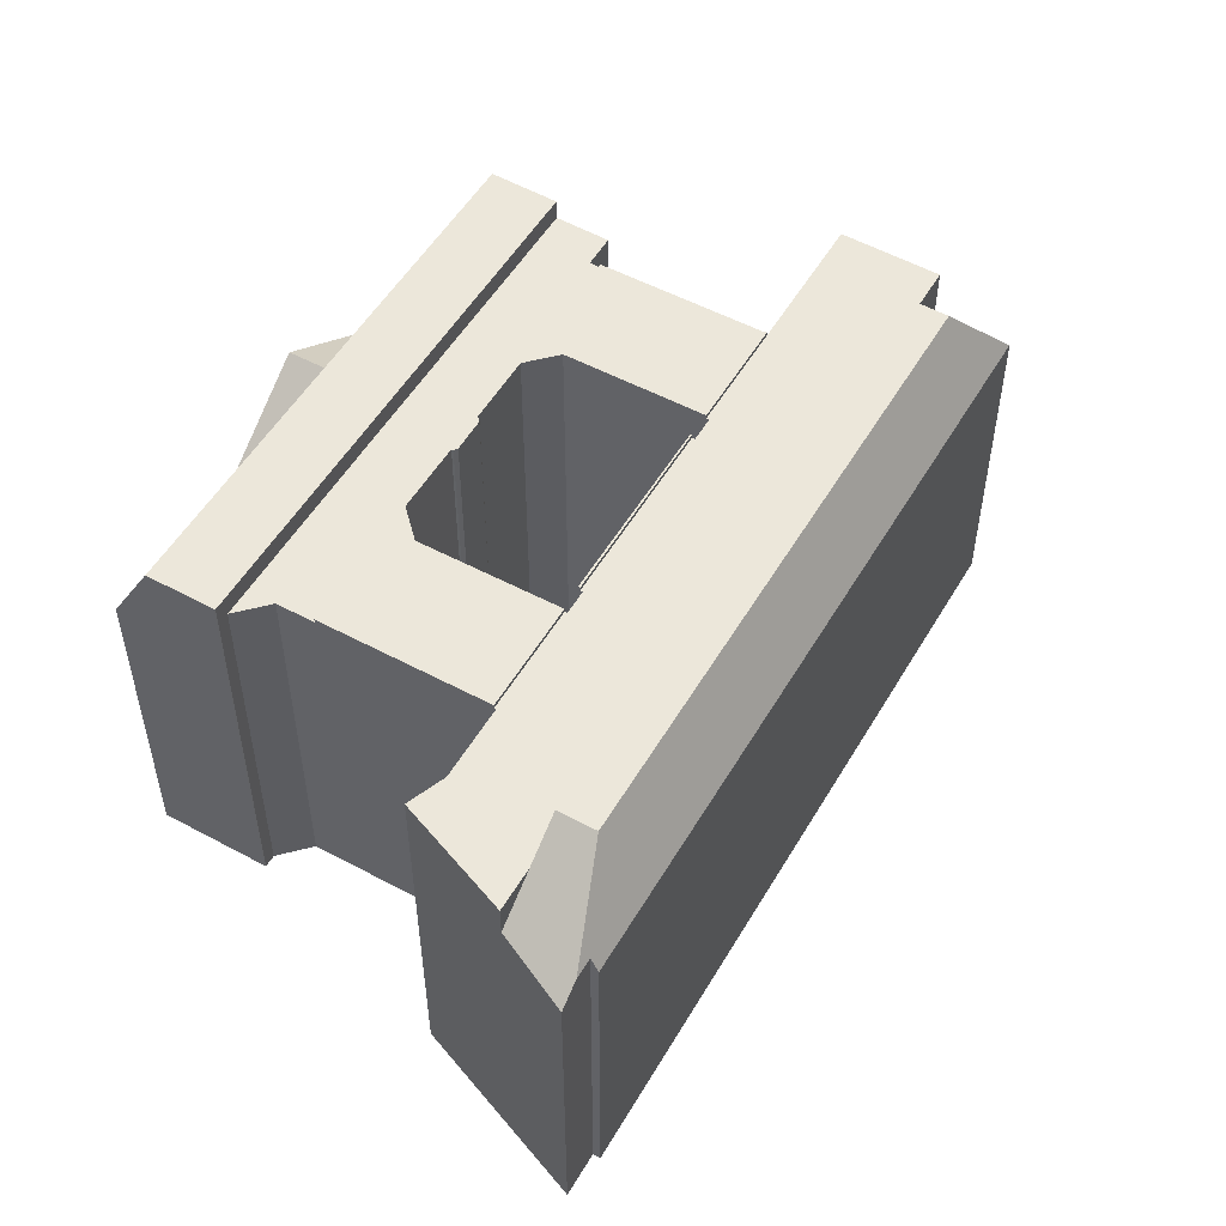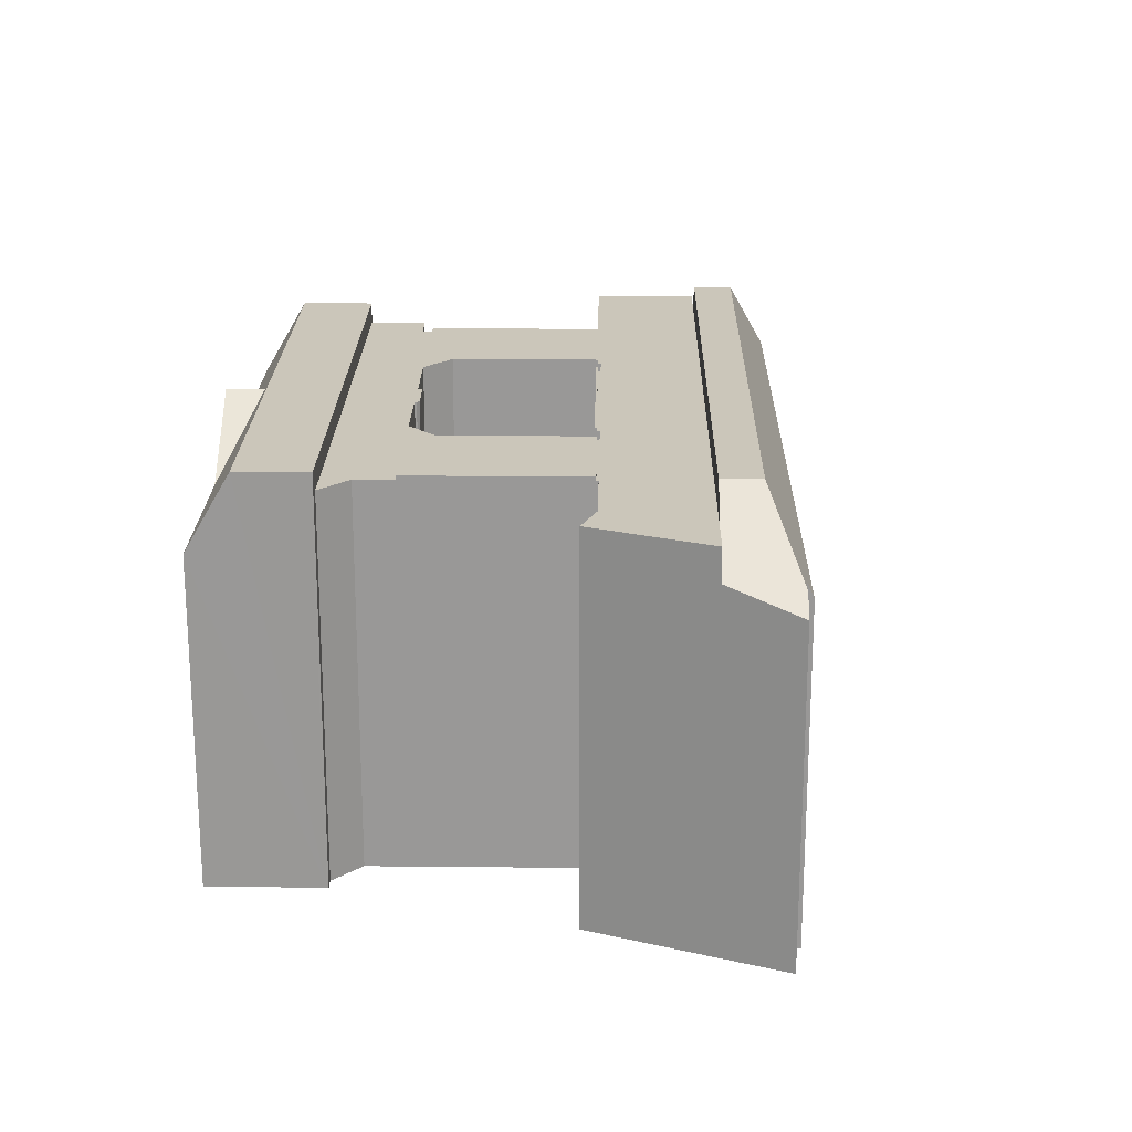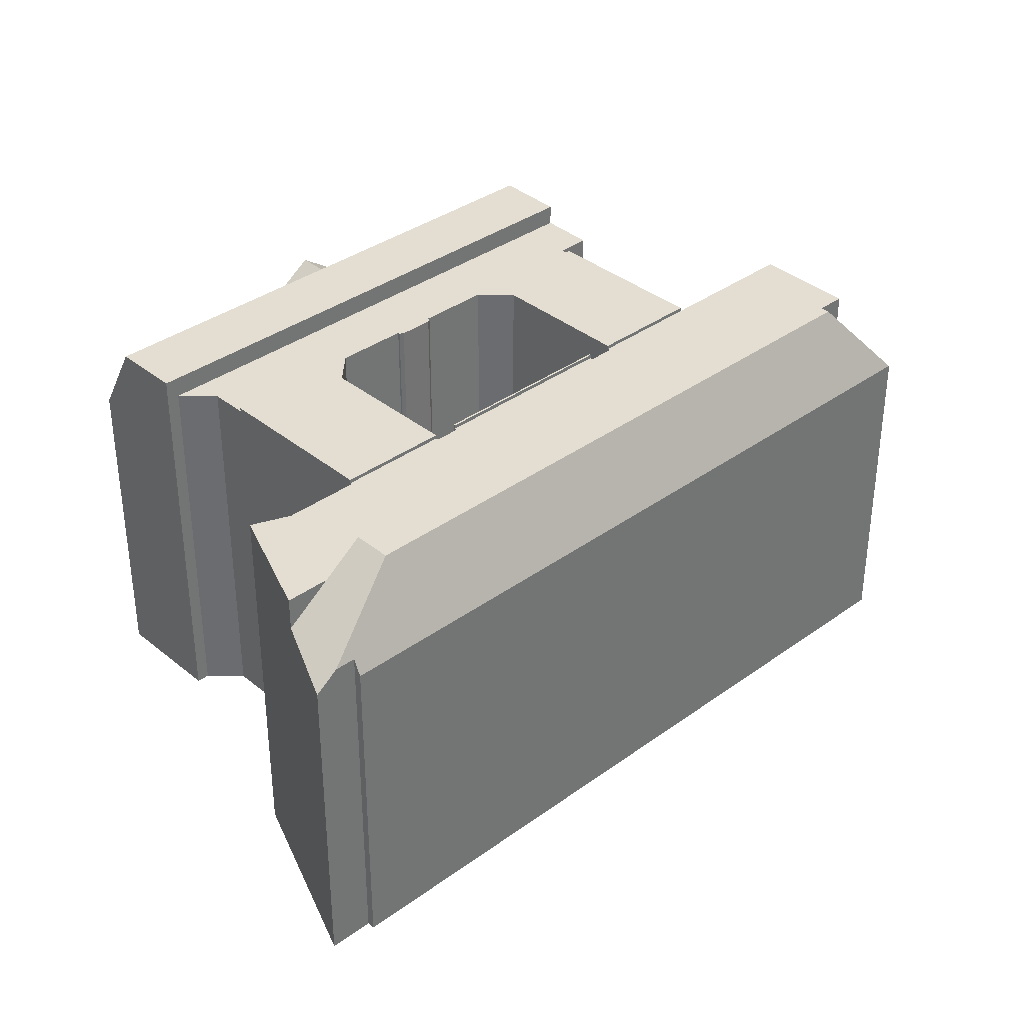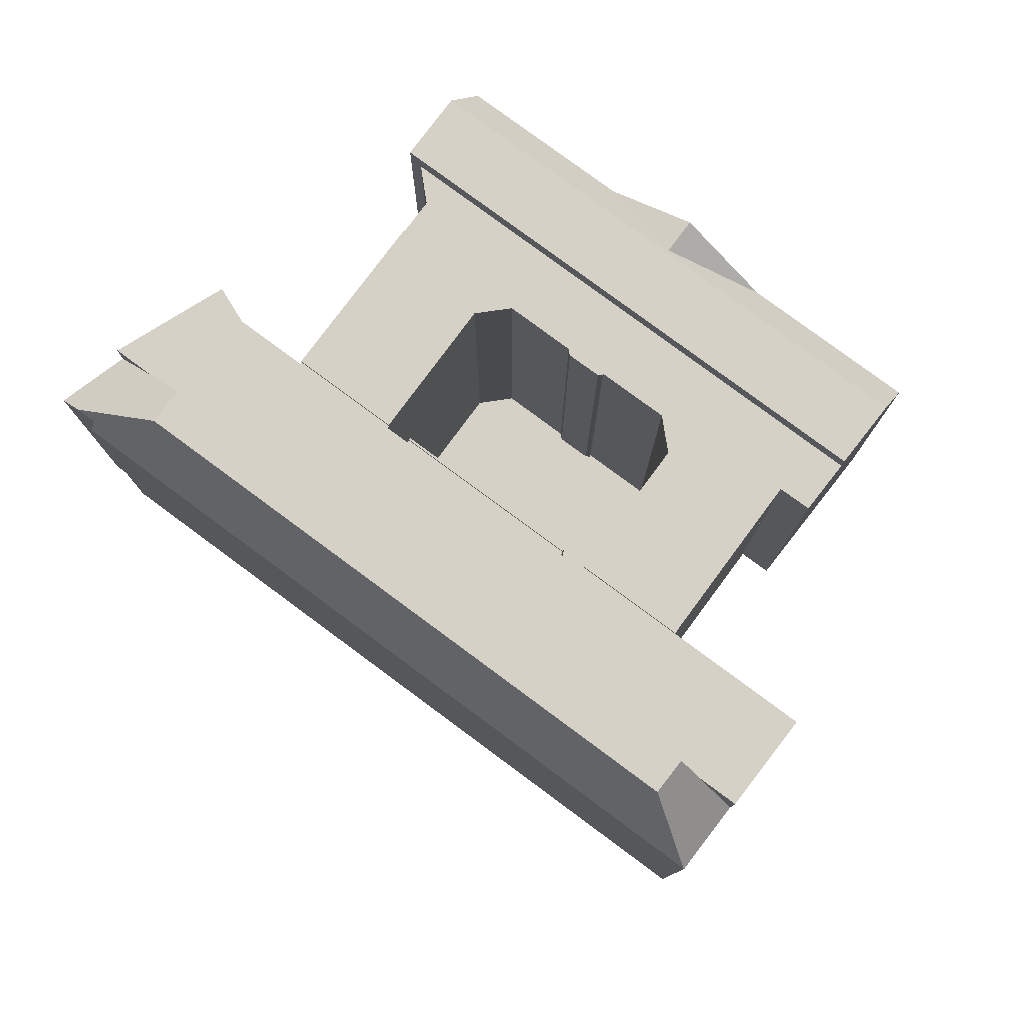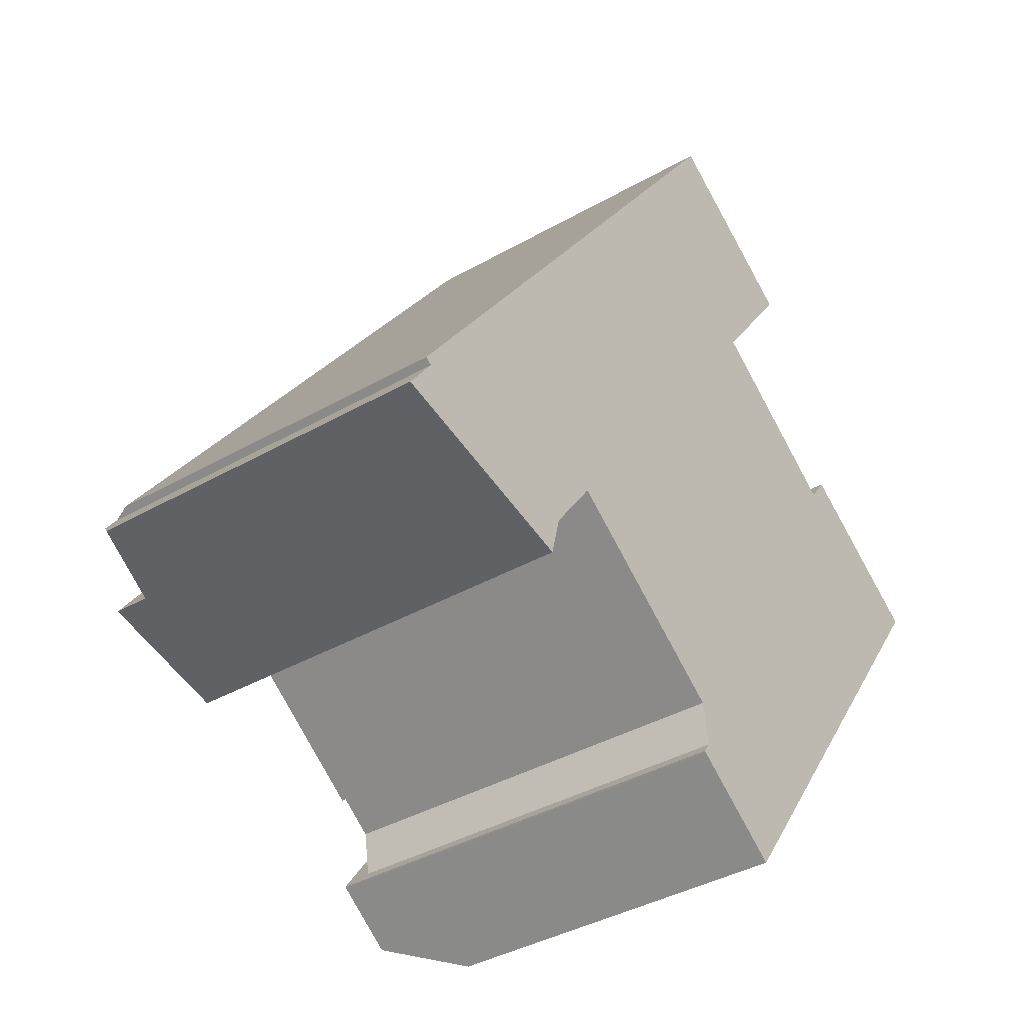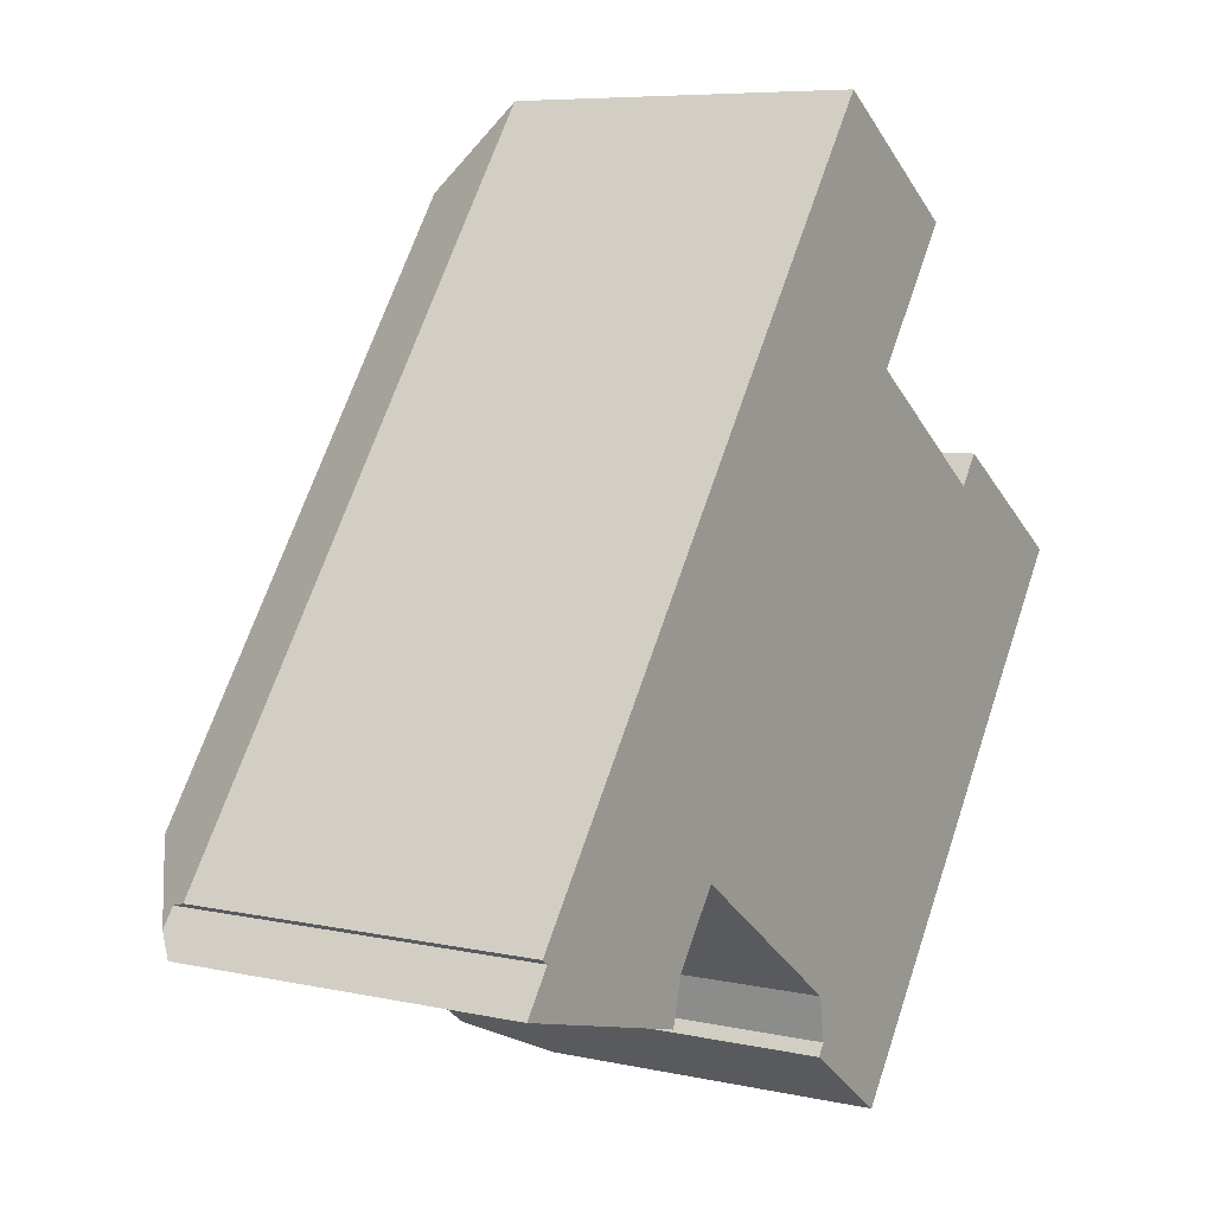
<metadata>
{"format":"obj","ext":"obj","renderer":"f3d","projection":"perspective","resolution":1024,"background":"white","views":[{"elev":52.9,"azim":-114.4,"up":"+Y"},{"elev":21.2,"azim":-143.3,"up":"+Y"},{"elev":36.2,"azim":-97.7,"up":"+Y"},{"elev":78.9,"azim":-17.7,"up":"+Y"},{"elev":-38.5,"azim":-54.1,"up":"+Z"},{"elev":6.9,"azim":-57.2,"up":"+Z"}]}
</metadata>
<code>
v  26.93 32.66 12.16
v  21.31 32.33 4.362
v  26.93 32.33 12.16
v  21.31 32.66 4.362
v  45.04 32.66 36.95
v  45.02 -2.26e-15 36.91
v  45.02 32.66 36.91
v  45.04 27.58 36.95
v  52.47 27.58 47.23
v  45.04 -2.263e-15 36.95
v  52.47 -2.892e-15 47.23
v  37.07 -2.953e-16 4.823
v  37.07 32.66 4.823
v  26.75 32.33 12.29
v  26.93 -7.444e-16 12.16
v  26.75 -7.523e-16 12.29
v  63.29 34.11 27.49
v  36.62 32.33 -9.674
v  63.29 32.33 27.49
v  36.62 34.11 -9.674
v  17.28 7.501e-17 -1.225
v  15.37 2.374e-16 -3.877
v  16.54 2.556e-16 -4.174
v  17.39 4.782e-17 -0.781
v  68.31 -1.475e-15 24.09
v  62.41 -5.785e-16 9.448
v  71.41 -1.346e-15 21.98
v  62.34 -5.723e-16 9.346
v  57.65 -1.718e-16 2.805
v  52.95 2.288e-16 -3.736
v  52.88 2.35e-16 -3.838
v  43.96 9.965e-16 -16.27
v  40.91 8.634e-16 -14.1
v  63.29 -1.683e-15 27.49
v  36.09 6.53e-16 -10.66
v  59.32 -1.848e-15 30.18
v  36.62 5.924e-16 -9.674
v  36.09 3.83e-16 -6.255
v  57.61 -1.705e-15 27.84
v  56.85 -1.738e-15 28.39
v  33.39 2.643e-16 -4.316
v  21.31 -2.671e-16 4.362
v  52.3 -2.899e-15 47.34
v  45.1 -3.203e-15 52.31
v  21.17 -2.732e-16 4.461
v  15.15 2.34e-16 -3.821
v  6.245 9.65e-17 -1.576
v  42.38 -3.318e-15 54.19
v  40.05 -3.417e-15 55.81
v  2.792 4.317e-17 -0.705
v  39.65 -3.434e-15 56.08
v  39.62 -3.431e-15 56.03
v  36.25 -3.145e-15 51.36
v  34.33 -2.982e-15 48.7
v  32.42 -2.82e-15 46.05
v  25.3 -2.215e-15 36.18
v  0.699 1.084e-17 -0.177
v  22.63 -1.989e-15 32.49
v  15.73 -1.403e-15 22.92
v  5.068 -4.984e-16 8.14
v  2.192 -1.874e-16 3.06
v  1.673 -2.103e-16 3.434
v  1.147 -9.803e-17 1.601
v  0 0 0
v  35.98 6.477e-16 -10.58
v  39.2 32.66 29.17
v  44.89 32.66 37.06
v  56.85 32.66 28.39
v  49.3 32.66 21.88
v  49.81 32.66 18.57
v  21.17 32.33 4.461
v  33.39 32.33 -4.316
v  33.39 32.66 -4.316
v  36.09 32.33 -6.255
v  38.02 32.66 27.28
v  28.21 32.66 13.93
v  37.9 32.66 27.36
v  28.36 32.66 13.83
v  6.245 29.57 -1.576
v  8.467 32.33 1.506
v  6.245 32.33 -1.576
v  15.37 32.33 -3.877
v  15.15 32.33 -3.821
v  16.54 32.33 -4.174
v  40.34 32.33 5.375
v  40.34 32.66 5.375
v  40.05 27.89 55.81
v  39.65 27.89 56.08
v  57.65 33.19 2.805
v  55.04 33.19 4.681
v  62.34 27.67 9.346
v  49.81 -1.137e-15 18.57
v  49.3 -1.34e-15 21.88
v  49.81 32.33 18.57
v  38.98 34.79 49.47
v  39.62 27.96 56.03
v  42.38 27.89 54.19
v  41.7 34.79 47.59
v  42.91 32.33 49.27
v  45.1 27.89 52.31
v  56.85 32.33 28.39
v  46.14 32.66 13.48
v  46.01 -8.317e-16 13.58
v  46.14 -8.257e-16 13.48
v  46.01 32.66 13.58
v  43.87 32.66 10.6
v  44 -6.426e-16 10.49
v  43.87 -6.492e-16 10.6
v  44 32.66 10.49
v  0.699 28.02 -0.177
v  2.792 28.61 -0.705
v  45.64 -8.227e-16 13.44
v  45.64 32.66 13.44
v  52.95 27.67 -3.736
v  52.3 27.58 47.34
v  45.1 32.33 52.31
v  52.3 32.33 47.34
v  1.147 29.26 1.601
v  0 27.83 1.704e-15
v  7.764 34.79 6.189
v  10.45 34.79 4.249
v  43.87 -6.731e-16 10.99
v  43.87 32.66 10.99
v  37.9 -1.676e-15 27.36
v  37.69 32.33 27.51
v  37.69 -1.685e-15 27.51
v  37.9 32.33 27.36
v  38.02 -1.67e-15 27.28
v  1.673 27.93 3.434
v  2.192 29.25 3.06
v  41.7 32.33 47.59
v  10.45 32.33 4.249
v  59.32 32.33 30.18
v  57.61 32.33 27.84
v  68.31 34.11 24.09
v  71.41 27.67 21.98
v  17.28 32.33 -1.225
v  17.39 32.33 -0.781
v  28.03 32.33 14.06
v  28.21 32.33 13.93
v  38.99 32.33 29.32
v  39.2 32.33 29.17
v  44.89 32.33 37.06
v  5.068 27.93 8.14
v  15.73 27.94 22.92
v  22.63 27.95 32.49
v  25.3 27.95 36.18
v  32.42 27.95 46.05
v  34.33 27.95 48.7
v  36.25 27.95 51.36
v  38.99 -1.795e-15 29.32
v  49.84 34.11 -1.65
v  43.96 27.67 -16.27
v  40.91 34.11 -14.1
v  52.88 27.67 -3.838
v  54.61 34.11 4.993
v  59.37 34.11 11.64
v  62.41 27.67 9.448
v  18.43 34.79 20.98
v  27.99 34.79 34.24
v  35.11 34.79 44.11
v  37.02 34.79 46.76
v  36.09 34.11 -10.66
v  35.98 34.11 -10.58
v  40.34 -3.291e-16 5.375
v  28.36 -8.466e-16 13.83
v  28.03 -8.609e-16 14.06
v  44.89 27.58 37.06
v  39.2 -1.786e-15 29.17
v  28.21 -8.53e-16 13.93
g defaultobject
f 1 2 3
f 2 1 4
f 5 6 7
f 6 5 8
f 6 8 9
f 6 9 10
f 10 9 11
f 1 12 13
f 12 1 3
f 12 3 14
f 12 14 15
f 15 14 16
f 17 18 19
f 18 17 20
f 21 22 23
f 22 21 24
f 25 26 27
f 26 25 28
f 28 25 29
f 29 25 30
f 30 25 31
f 31 25 32
f 32 25 33
f 33 25 34
f 33 34 35
f 35 34 36
f 35 36 37
f 37 36 38
f 38 36 39
f 38 39 40
f 38 40 41
f 41 40 6
f 41 6 42
f 43 10 11
f 10 43 44
f 10 44 6
f 6 44 42
f 42 44 45
f 45 44 24
f 24 44 22
f 22 44 46
f 46 44 47
f 47 44 48
f 47 48 49
f 47 49 50
f 50 49 51
f 50 51 52
f 50 52 53
f 50 53 54
f 50 54 55
f 50 55 56
f 50 56 57
f 57 56 58
f 57 58 59
f 57 59 60
f 57 60 61
f 61 60 62
f 57 63 64
f 63 57 61
f 65 35 37
f 5 66 67
f 66 5 7
f 66 7 68
f 66 68 69
f 69 68 70
f 71 42 45
f 42 71 41
f 41 71 2
f 41 2 4
f 41 4 72
f 72 4 73
f 72 38 41
f 38 72 74
f 75 76 77
f 76 75 78
f 79 80 81
f 82 46 83
f 46 82 22
f 22 82 84
f 22 84 23
f 73 85 72
f 85 73 86
f 87 51 49
f 51 87 88
f 89 90 91
f 69 92 93
f 92 69 94
f 94 69 70
f 88 95 96
f 95 88 87
f 95 87 97
f 95 97 98
f 98 97 99
f 99 97 100
f 70 101 94
f 101 70 68
f 102 103 104
f 103 102 105
f 74 37 38
f 37 74 18
f 106 107 108
f 107 106 109
f 110 50 57
f 50 110 47
f 47 110 46
f 46 110 79
f 46 79 83
f 79 110 111
f 83 79 81
f 105 112 103
f 112 105 113
f 114 90 89
f 11 115 43
f 115 11 9
f 48 87 49
f 87 48 97
f 97 48 44
f 97 44 100
f 100 44 43
f 100 43 116
f 116 43 117
f 117 43 115
f 118 110 119
f 110 118 111
f 111 118 120
f 111 120 79
f 79 120 80
f 80 120 121
f 99 100 116
f 113 122 112
f 122 113 123
f 124 125 126
f 125 124 127
f 127 124 128
f 127 128 77
f 77 128 75
f 129 61 62
f 61 129 130
f 99 121 98
f 121 99 80
f 80 99 131
f 80 131 132
f 133 39 36
f 39 133 134
f 34 133 36
f 133 34 19
f 19 34 25
f 19 25 17
f 17 25 135
f 135 25 27
f 135 27 136
f 80 83 81
f 83 80 132
f 83 132 82
f 82 132 84
f 84 132 137
f 137 132 138
f 138 132 131
f 138 131 71
f 71 131 2
f 2 131 14
f 14 131 139
f 139 131 140
f 140 131 125
f 125 131 141
f 141 131 142
f 142 131 143
f 143 131 117
f 117 131 99
f 117 99 116
f 127 140 125
f 3 2 14
f 60 129 62
f 129 60 144
f 144 60 59
f 144 59 145
f 145 59 58
f 145 58 146
f 146 58 56
f 146 56 147
f 147 56 55
f 147 55 148
f 148 55 54
f 148 54 149
f 149 54 53
f 149 53 150
f 150 53 52
f 150 52 96
f 96 52 51
f 96 51 88
f 125 151 126
f 151 125 141
f 152 153 154
f 153 152 155
f 155 152 156
f 155 156 114
f 114 156 90
f 90 156 157
f 90 157 91
f 91 157 135
f 91 135 158
f 158 135 136
f 120 98 121
f 98 120 159
f 98 159 160
f 98 160 161
f 98 161 162
f 98 162 95
f 20 163 164
f 163 20 154
f 154 20 17
f 154 17 152
f 152 17 156
f 156 17 157
f 157 17 135
f 86 94 85
f 94 86 70
f 77 140 127
f 140 77 76
f 137 23 84
f 23 137 138
f 23 138 21
f 21 138 24
f 144 130 129
f 130 144 120
f 120 144 159
f 159 144 145
f 159 145 146
f 159 146 160
f 160 146 147
f 160 147 148
f 160 148 161
f 161 148 149
f 161 149 162
f 162 149 150
f 162 150 95
f 95 150 96
f 120 118 130
f 39 101 40
f 101 39 134
f 40 7 6
f 7 40 68
f 68 40 101
f 105 102 113
f 109 70 86
f 70 109 102
f 102 109 106
f 102 106 123
f 102 123 113
f 85 12 165
f 12 85 13
f 13 85 86
f 138 45 24
f 45 138 71
f 94 104 92
f 104 94 102
f 102 94 70
f 78 128 166
f 128 78 75
f 63 119 64
f 119 63 61
f 119 61 130
f 119 130 118
f 14 167 16
f 167 14 139
f 67 142 143
f 142 67 66
f 5 168 8
f 168 5 143
f 143 5 67
f 123 108 122
f 108 123 106
f 85 74 72
f 74 19 18
f 19 74 85
f 19 85 94
f 19 94 134
f 134 94 101
f 19 134 133
f 143 115 168
f 115 143 117
f 154 35 163
f 35 154 153
f 35 153 32
f 35 32 33
f 119 57 64
f 57 119 110
f 141 169 151
f 169 141 93
f 93 141 142
f 93 142 69
f 69 142 66
f 18 65 37
f 65 18 164
f 164 18 20
f 139 170 167
f 170 139 166
f 166 139 140
f 166 140 78
f 78 140 76
f 109 165 107
f 165 109 85
f 85 109 86
f 164 35 65
f 35 164 163
f 115 8 168
f 8 115 9
f 155 32 153
f 32 155 31
f 31 155 114
f 31 114 30
f 30 114 89
f 30 89 29
f 29 89 91
f 29 91 28
f 28 91 158
f 28 158 26
f 26 158 136
f 26 136 27
f 1 73 4
f 73 1 13
f 73 13 86

</code>
